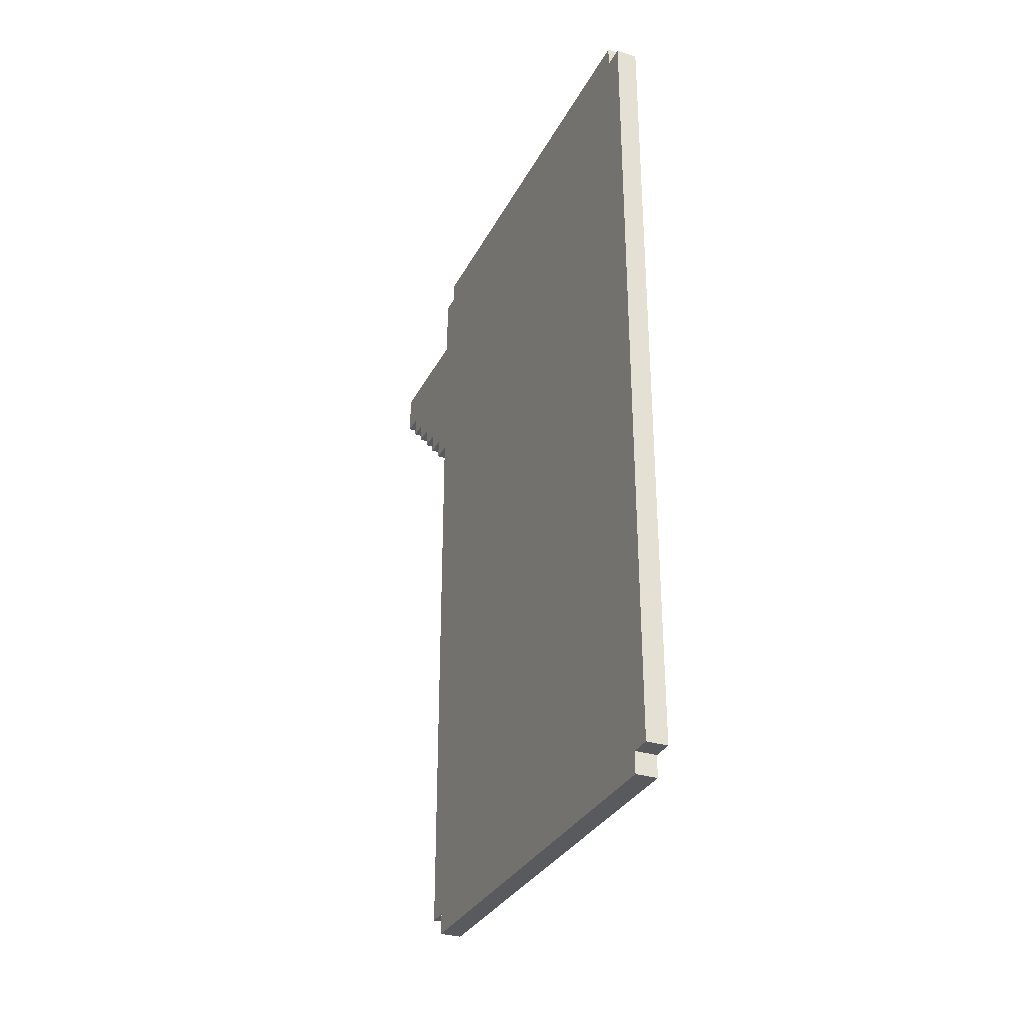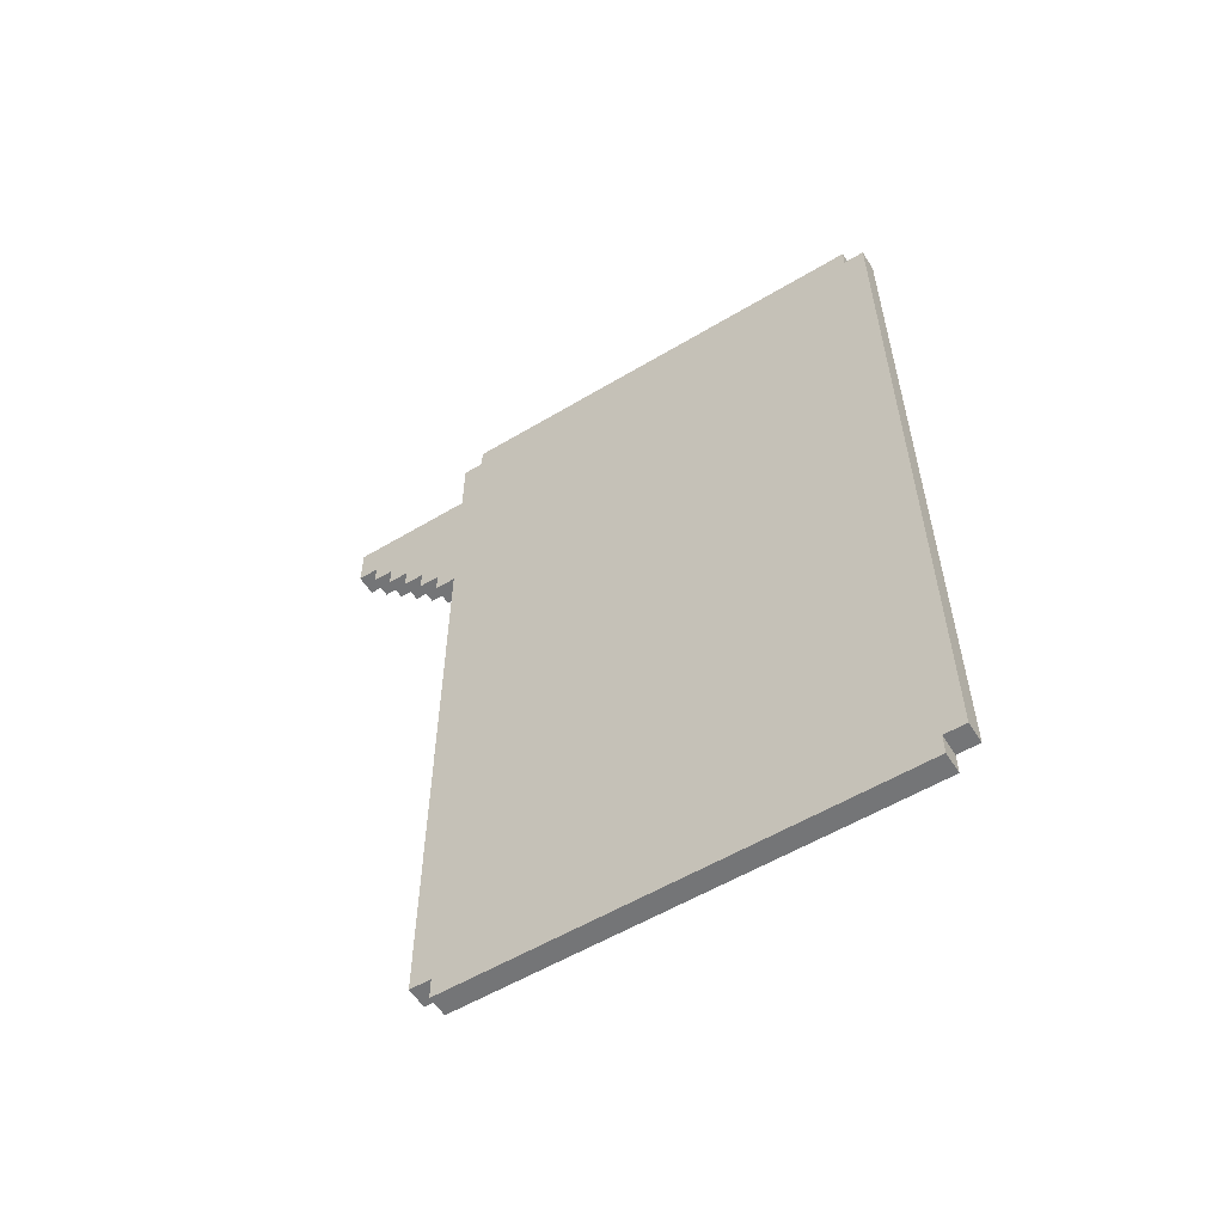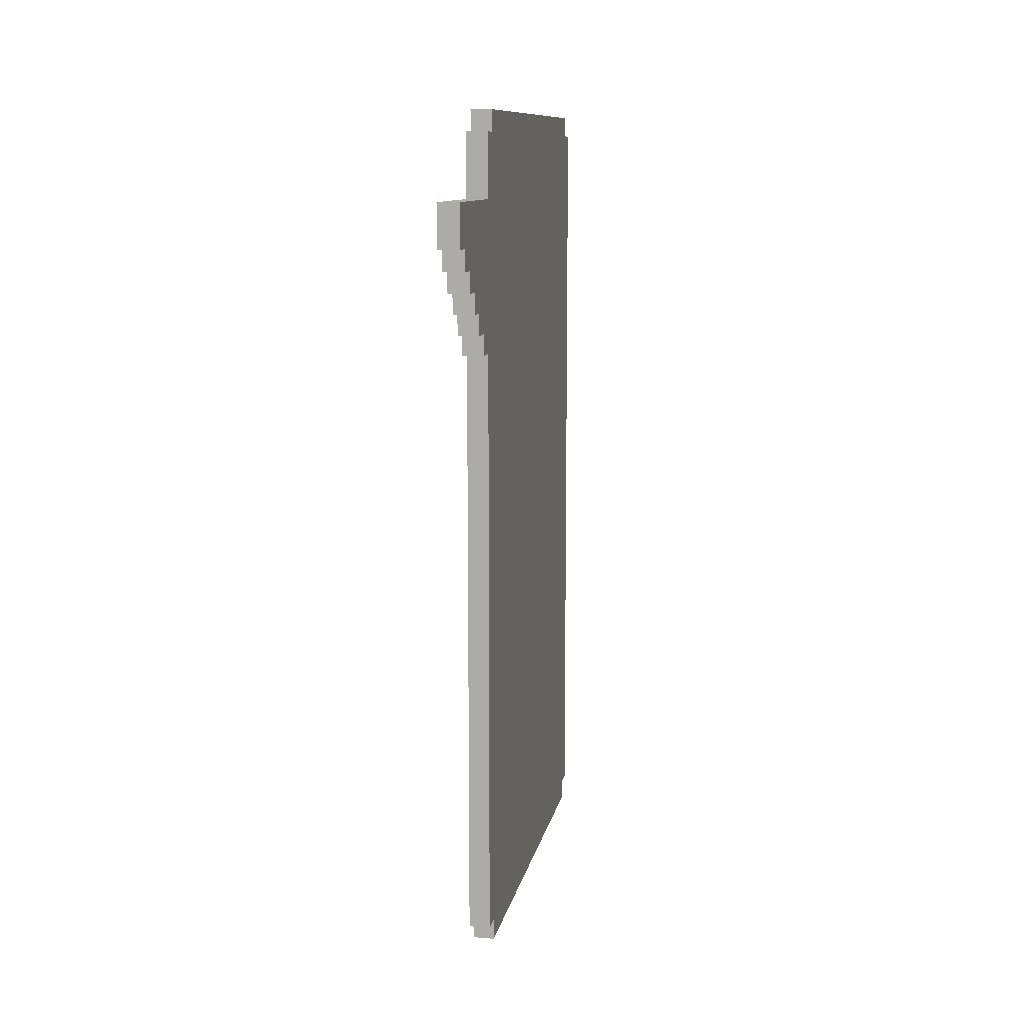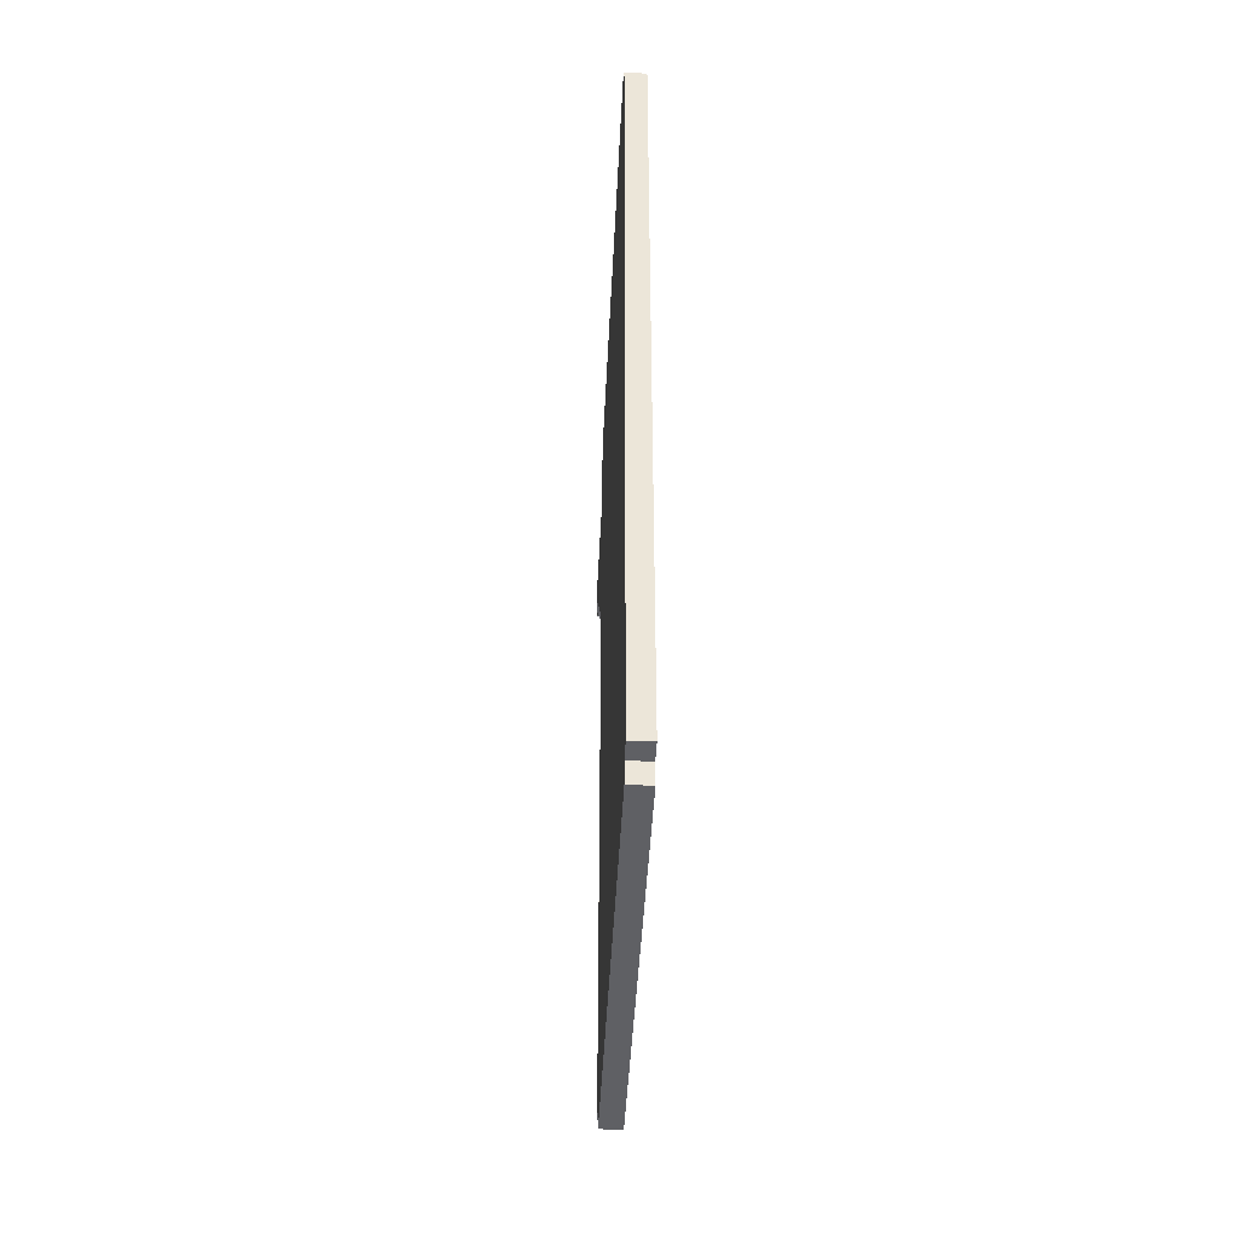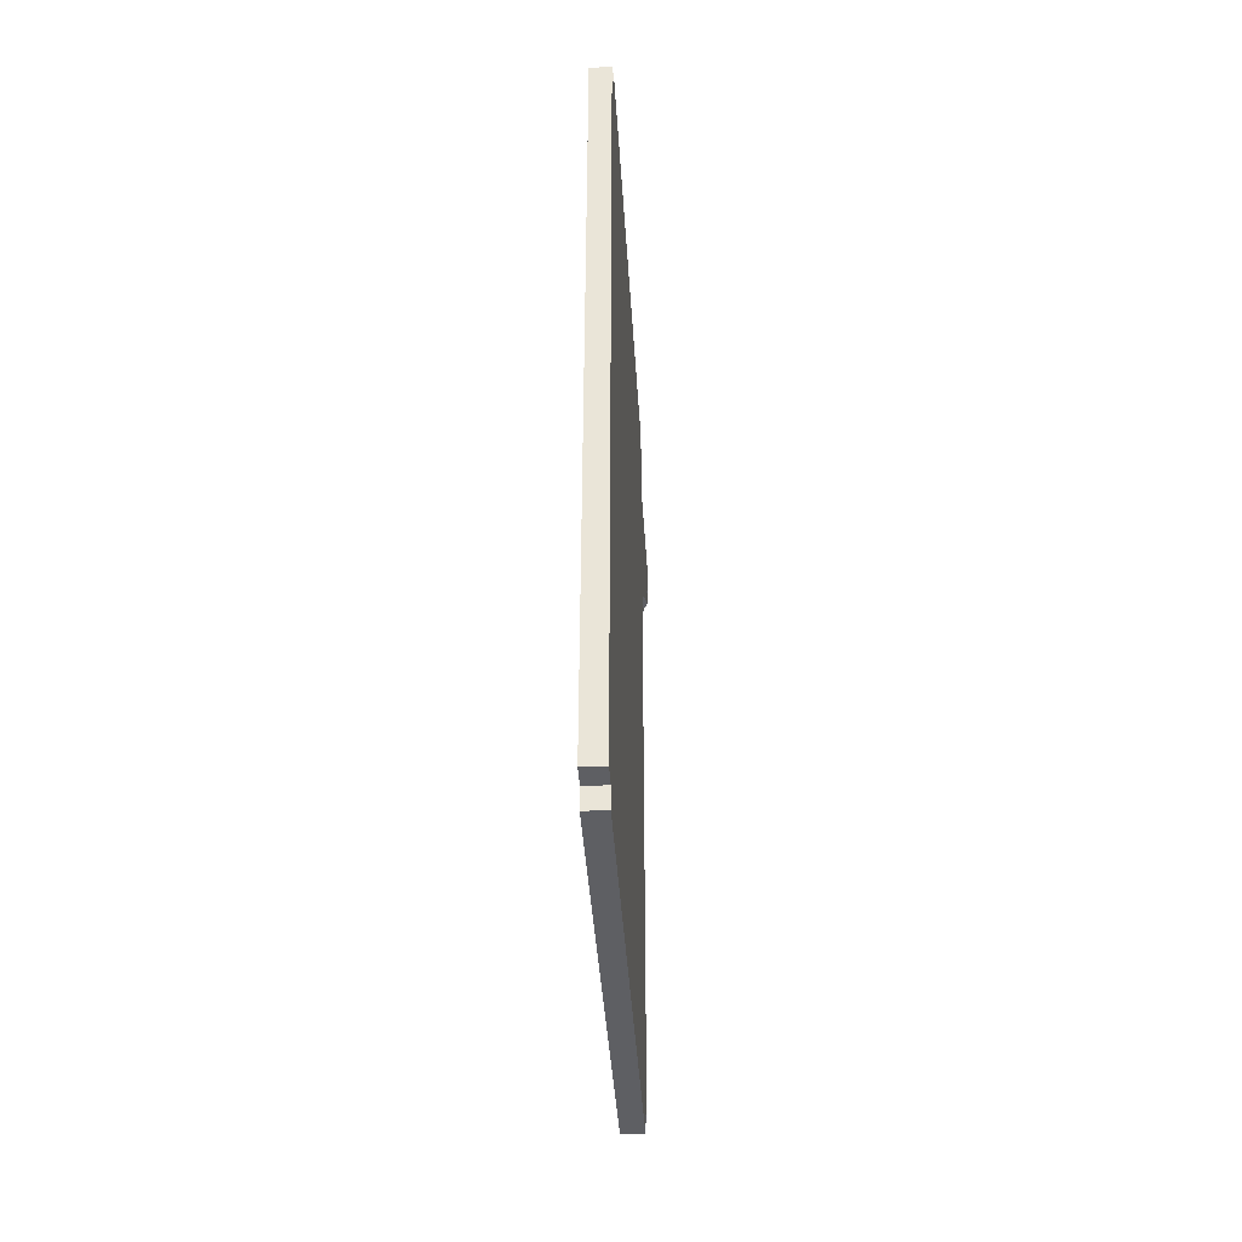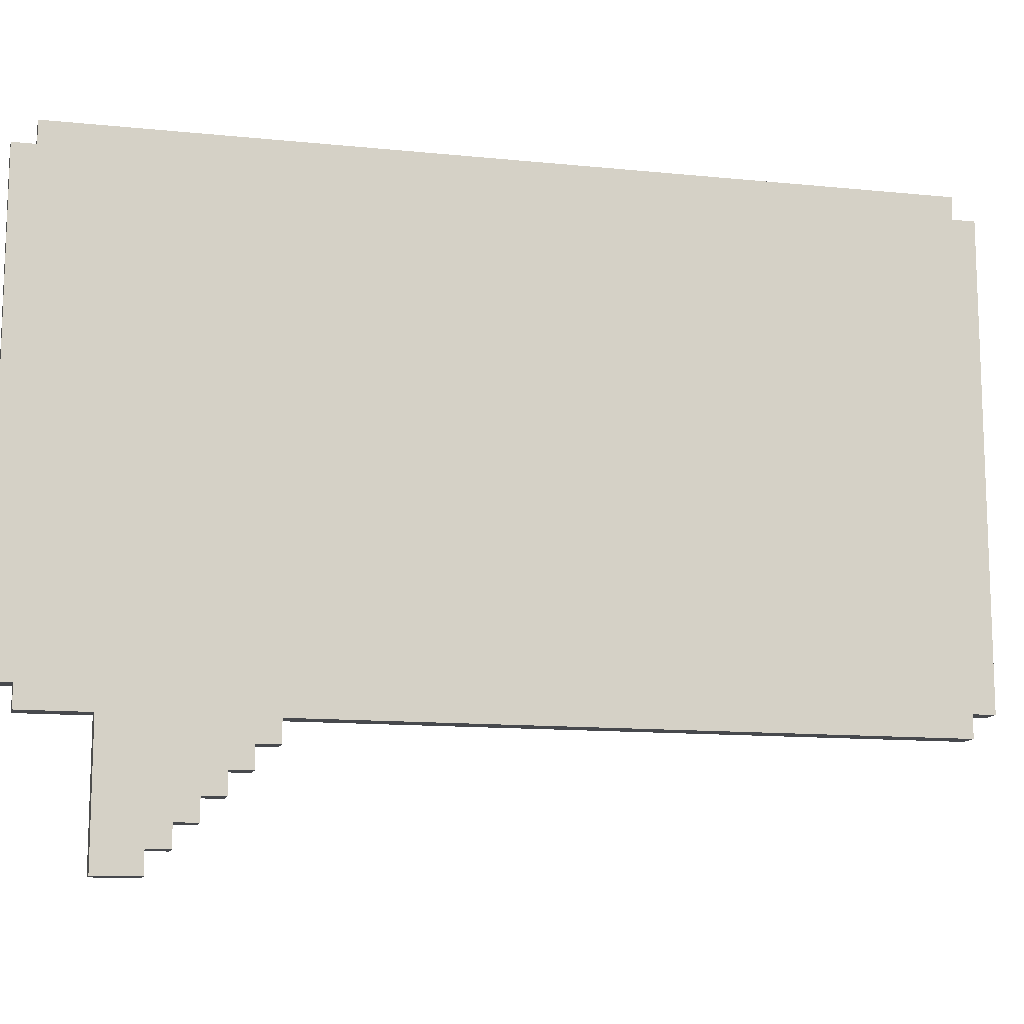
<metadata>
{"format":"obj","ext":"obj","renderer":"f3d","projection":"perspective","resolution":1024,"background":"white","views":[{"elev":-31.6,"azim":156.5,"up":"+Z"},{"elev":-56.5,"azim":122.0,"up":"+Z"},{"elev":10.8,"azim":10.7,"up":"+Z"},{"elev":-43.4,"azim":177.3,"up":"+Z"},{"elev":-41.5,"azim":-176.5,"up":"+Z"},{"elev":-12.4,"azim":76.6,"up":"+Y"}]}
</metadata>
<code>
g box!
v -0.5 1 16
v -0.5 1 14
v -0.5 2 14
v -0.5 2 13
v -0.5 3 15
v -0.5 3 14
v -0.5 3 13
v -0.5 3 12
v -0.5 4 14
v -0.5 4 13
v -0.5 4 12
v -0.5 4 11
v -0.5 5 14
v -0.5 5 13
v -0.5 5 12
v -0.5 5 11
v -0.5 5 10
v -0.5 6 13
v -0.5 6 12
v -0.5 6 11
v -0.5 6 10
v -0.5 6 9
v -0.5 7 19
v -0.5 7 16
v -0.5 7 12
v -0.5 7 11
v -0.5 7 10
v -0.5 7 9
v -0.5 7 -19
v -0.5 8 20
v -0.5 8 19
v -0.5 8 18
v -0.5 8 15
v -0.5 8 11
v -0.5 8 10
v -0.5 8 -18
v -0.5 8 -19
v -0.5 8 -20
v -0.5 9 19
v -0.5 9 18
v -0.5 9 14
v -0.5 9 10
v -0.5 9 -18
v -0.5 9 -19
v -0.5 10 -8
v -0.5 10 -11
v -0.5 11 -7
v -0.5 11 -8
v -0.5 11 -11
v -0.5 11 -12
v -0.5 12 8
v -0.5 12 -3
v -0.5 13 9
v -0.5 13 8
v -0.5 14 10
v -0.5 14 9
v -0.5 14 -7
v -0.5 14 -8
v -0.5 14 -11
v -0.5 14 -12
v -0.5 15 11
v -0.5 15 10
v -0.5 15 -8
v -0.5 15 -11
v -0.5 16 -8
v -0.5 16 -11
v -0.5 17 -7
v -0.5 17 -8
v -0.5 17 -11
v -0.5 17 -12
v -0.5 20 8
v -0.5 20 -3
v -0.5 20 -6
v -0.5 20 -7
v -0.5 20 -12
v -0.5 20 -13
v -0.5 21 9
v -0.5 21 8
v -0.5 21 -1
v -0.5 21 -2
v -0.5 21 -3
v -0.5 22 10
v -0.5 22 9
v -0.5 22 8
v -0.5 22 -0
v -0.5 22 -1
v -0.5 22 -2
v -0.5 23 11
v -0.5 23 10
v -0.5 23 9
v -0.5 23 -0
v -0.5 23 -1
v -0.5 24 10
v -0.5 24 -0
v -0.5 26 -6
v -0.5 26 -13
v -0.5 28 19
v -0.5 28 18
v -0.5 28 -18
v -0.5 28 -19
v -0.5 29 20
v -0.5 29 19
v -0.5 29 18
v -0.5 29 -18
v -0.5 29 -19
v -0.5 29 -20
v -0.5 30 19
v -0.5 30 -19
v 0.5 1 16
v 0.5 1 14
v 0.5 2 14
v 0.5 2 13
v 0.5 3 15
v 0.5 3 14
v 0.5 3 13
v 0.5 3 12
v 0.5 4 14
v 0.5 4 13
v 0.5 4 12
v 0.5 4 11
v 0.5 5 14
v 0.5 5 13
v 0.5 5 12
v 0.5 5 11
v 0.5 5 10
v 0.5 6 13
v 0.5 6 12
v 0.5 6 11
v 0.5 6 10
v 0.5 6 9
v 0.5 7 19
v 0.5 7 16
v 0.5 7 12
v 0.5 7 11
v 0.5 7 10
v 0.5 7 9
v 0.5 7 -19
v 0.5 8 20
v 0.5 8 19
v 0.5 8 18
v 0.5 8 15
v 0.5 8 11
v 0.5 8 10
v 0.5 8 -18
v 0.5 8 -19
v 0.5 8 -20
v 0.5 9 19
v 0.5 9 18
v 0.5 9 14
v 0.5 9 10
v 0.5 9 -18
v 0.5 9 -19
v 0.5 10 -8
v 0.5 10 -11
v 0.5 11 -7
v 0.5 11 -8
v 0.5 11 -11
v 0.5 11 -12
v 0.5 12 8
v 0.5 12 -3
v 0.5 13 9
v 0.5 13 8
v 0.5 14 10
v 0.5 14 9
v 0.5 14 -7
v 0.5 14 -8
v 0.5 14 -11
v 0.5 14 -12
v 0.5 15 11
v 0.5 15 10
v 0.5 15 -8
v 0.5 15 -11
v 0.5 16 -8
v 0.5 16 -11
v 0.5 17 -7
v 0.5 17 -8
v 0.5 17 -11
v 0.5 17 -12
v 0.5 20 8
v 0.5 20 -3
v 0.5 20 -6
v 0.5 20 -7
v 0.5 20 -12
v 0.5 20 -13
v 0.5 21 9
v 0.5 21 8
v 0.5 21 -1
v 0.5 21 -2
v 0.5 21 -3
v 0.5 22 10
v 0.5 22 9
v 0.5 22 8
v 0.5 22 -0
v 0.5 22 -1
v 0.5 22 -2
v 0.5 23 11
v 0.5 23 10
v 0.5 23 9
v 0.5 23 -0
v 0.5 23 -1
v 0.5 24 10
v 0.5 24 -0
v 0.5 26 -6
v 0.5 26 -13
v 0.5 28 19
v 0.5 28 18
v 0.5 28 -18
v 0.5 28 -19
v 0.5 29 20
v 0.5 29 19
v 0.5 29 18
v 0.5 29 -18
v 0.5 29 -19
v 0.5 29 -20
v 0.5 30 19
v 0.5 30 -19
v -0.5 8 20
v -0.5 29 20
v 0.5 8 20
v 0.5 29 20
v -0.5 7 19
v -0.5 8 19
v -0.5 29 19
v -0.5 30 19
v 0.5 7 19
v 0.5 8 19
v 0.5 29 19
v 0.5 30 19
v -0.5 1 16
v -0.5 7 16
v 0.5 1 16
v 0.5 7 16
v -0.5 1 14
v -0.5 2 14
v 0.5 1 14
v 0.5 2 14
v -0.5 2 13
v -0.5 3 13
v 0.5 2 13
v 0.5 3 13
v -0.5 3 12
v -0.5 4 12
v 0.5 3 12
v 0.5 4 12
v -0.5 4 11
v -0.5 5 11
v 0.5 4 11
v 0.5 5 11
v -0.5 5 10
v -0.5 6 10
v 0.5 5 10
v 0.5 6 10
v -0.5 6 9
v -0.5 7 9
v 0.5 6 9
v 0.5 7 9
v -0.5 7 -19
v -0.5 8 -19
v -0.5 29 -19
v -0.5 30 -19
v 0.5 7 -19
v 0.5 8 -19
v 0.5 29 -19
v 0.5 30 -19
v -0.5 8 -20
v -0.5 29 -20
v 0.5 8 -20
v 0.5 29 -20
v -0.5 1 16
v 0.5 1 16
v -0.5 1 14
v 0.5 1 14
v -0.5 2 14
v 0.5 2 14
v -0.5 2 13
v 0.5 2 13
v -0.5 3 13
v 0.5 3 13
v -0.5 3 12
v 0.5 3 12
v -0.5 4 12
v 0.5 4 12
v -0.5 4 11
v 0.5 4 11
v -0.5 5 11
v 0.5 5 11
v -0.5 5 10
v 0.5 5 10
v -0.5 6 10
v 0.5 6 10
v -0.5 6 9
v 0.5 6 9
v -0.5 7 19
v 0.5 7 19
v -0.5 7 16
v 0.5 7 16
v -0.5 7 9
v 0.5 7 9
v -0.5 7 -19
v 0.5 7 -19
v -0.5 8 20
v 0.5 8 20
v -0.5 8 19
v 0.5 8 19
v -0.5 8 -19
v 0.5 8 -19
v -0.5 8 -20
v 0.5 8 -20
v -0.5 29 20
v 0.5 29 20
v -0.5 29 19
v 0.5 29 19
v -0.5 29 -19
v 0.5 29 -19
v -0.5 29 -20
v 0.5 29 -20
v -0.5 30 19
v 0.5 30 19
v -0.5 30 -19
v 0.5 30 -19
f 3 2 1
f 5 3 1
f 5 4 3
f 6 4 5
f 7 4 6
f 9 6 5
f 9 8 7
f 9 7 6
f 10 8 9
f 11 8 10
f 13 9 5
f 13 10 9
f 14 12 11
f 14 10 13
f 14 11 10
f 15 12 14
f 16 12 15
f 18 14 13
f 18 15 14
f 19 17 16
f 19 15 18
f 19 16 15
f 20 17 19
f 21 17 20
f 24 5 1
f 25 19 18
f 25 20 19
f 26 22 21
f 26 20 25
f 26 21 20
f 27 22 26
f 28 22 27
f 31 24 23
f 32 24 31
f 33 13 5
f 33 24 32
f 33 5 24
f 34 26 25
f 34 27 26
f 35 29 28
f 35 27 34
f 35 28 27
f 36 29 35
f 37 29 36
f 39 32 31
f 39 31 30
f 40 33 32
f 40 32 39
f 41 25 18
f 41 33 40
f 41 18 13
f 41 34 25
f 41 35 34
f 41 13 33
f 42 36 35
f 42 35 41
f 43 38 37
f 43 36 42
f 43 37 36
f 44 38 43
f 45 42 41
f 45 41 40
f 45 43 42
f 46 43 45
f 47 45 40
f 48 46 45
f 48 45 47
f 49 43 46
f 49 46 48
f 50 43 49
f 51 47 40
f 52 47 51
f 53 51 40
f 54 52 51
f 54 51 53
f 55 53 40
f 56 54 53
f 56 53 55
f 57 48 47
f 57 49 48
f 57 50 49
f 57 47 52
f 58 50 57
f 59 50 58
f 60 43 50
f 60 50 59
f 61 55 40
f 62 56 55
f 62 55 61
f 63 59 58
f 63 58 57
f 64 60 59
f 64 59 63
f 65 63 57
f 65 64 63
f 66 60 64
f 66 64 65
f 67 57 52
f 67 65 57
f 68 66 65
f 68 65 67
f 69 60 66
f 69 66 68
f 70 43 60
f 70 60 69
f 71 54 56
f 71 56 62
f 71 52 54
f 71 62 61
f 72 67 52
f 72 52 71
f 73 67 72
f 74 70 69
f 74 67 73
f 74 69 68
f 74 68 67
f 75 43 70
f 75 70 74
f 76 43 75
f 77 71 61
f 78 72 71
f 78 71 77
f 79 72 78
f 80 72 79
f 81 73 72
f 81 72 80
f 82 77 61
f 83 78 77
f 83 77 82
f 84 79 78
f 84 78 83
f 85 79 84
f 86 80 79
f 86 79 85
f 87 81 80
f 87 80 86
f 88 61 40
f 88 82 61
f 89 83 82
f 89 82 88
f 90 85 84
f 90 83 89
f 90 84 83
f 91 86 85
f 91 85 90
f 92 87 86
f 92 86 91
f 93 89 88
f 93 91 90
f 93 90 89
f 94 92 91
f 94 91 93
f 95 74 73
f 95 92 94
f 95 94 93
f 95 87 92
f 95 81 87
f 95 76 75
f 95 75 74
f 95 73 81
f 96 43 76
f 96 76 95
f 97 40 39
f 97 39 30
f 98 96 95
f 98 40 97
f 98 88 40
f 98 95 93
f 98 93 88
f 99 43 96
f 99 96 98
f 99 44 43
f 100 38 44
f 100 44 99
f 101 98 97
f 101 97 30
f 102 98 101
f 103 99 98
f 103 98 102
f 104 100 99
f 104 99 103
f 105 38 100
f 105 100 104
f 106 38 105
f 107 104 103
f 107 105 104
f 107 103 102
f 108 105 107
f 109 110 111
f 109 111 113
f 111 112 113
f 113 112 114
f 114 112 115
f 113 114 117
f 115 116 117
f 114 115 117
f 117 116 118
f 118 116 119
f 113 117 121
f 117 118 121
f 119 120 122
f 121 118 122
f 118 119 122
f 122 120 123
f 123 120 124
f 121 122 126
f 122 123 126
f 124 125 127
f 126 123 127
f 123 124 127
f 127 125 128
f 128 125 129
f 109 113 132
f 126 127 133
f 127 128 133
f 129 130 134
f 133 128 134
f 128 129 134
f 134 130 135
f 135 130 136
f 131 132 139
f 139 132 140
f 113 121 141
f 140 132 141
f 132 113 141
f 133 134 142
f 134 135 142
f 136 137 143
f 142 135 143
f 135 136 143
f 143 137 144
f 144 137 145
f 139 140 147
f 138 139 147
f 140 141 148
f 147 140 148
f 126 133 149
f 148 141 149
f 121 126 149
f 133 142 149
f 142 143 149
f 141 121 149
f 143 144 150
f 149 143 150
f 145 146 151
f 150 144 151
f 144 145 151
f 151 146 152
f 149 150 153
f 148 149 153
f 150 151 153
f 153 151 154
f 148 153 155
f 153 154 156
f 155 153 156
f 154 151 157
f 156 154 157
f 157 151 158
f 148 155 159
f 159 155 160
f 148 159 161
f 159 160 162
f 161 159 162
f 148 161 163
f 161 162 164
f 163 161 164
f 155 156 165
f 156 157 165
f 157 158 165
f 160 155 165
f 165 158 166
f 166 158 167
f 158 151 168
f 167 158 168
f 148 163 169
f 163 164 170
f 169 163 170
f 166 167 171
f 165 166 171
f 167 168 172
f 171 167 172
f 165 171 173
f 171 172 173
f 172 168 174
f 173 172 174
f 160 165 175
f 165 173 175
f 173 174 176
f 175 173 176
f 174 168 177
f 176 174 177
f 168 151 178
f 177 168 178
f 164 162 179
f 170 164 179
f 162 160 179
f 169 170 179
f 160 175 180
f 179 160 180
f 180 175 181
f 177 178 182
f 181 175 182
f 176 177 182
f 175 176 182
f 178 151 183
f 182 178 183
f 183 151 184
f 169 179 185
f 179 180 186
f 185 179 186
f 186 180 187
f 187 180 188
f 180 181 189
f 188 180 189
f 169 185 190
f 185 186 191
f 190 185 191
f 186 187 192
f 191 186 192
f 192 187 193
f 187 188 194
f 193 187 194
f 188 189 195
f 194 188 195
f 148 169 196
f 169 190 196
f 190 191 197
f 196 190 197
f 192 193 198
f 197 191 198
f 191 192 198
f 193 194 199
f 198 193 199
f 194 195 200
f 199 194 200
f 196 197 201
f 198 199 201
f 197 198 201
f 199 200 202
f 201 199 202
f 181 182 203
f 202 200 203
f 201 202 203
f 200 195 203
f 195 189 203
f 183 184 203
f 182 183 203
f 189 181 203
f 184 151 204
f 203 184 204
f 147 148 205
f 138 147 205
f 203 204 206
f 205 148 206
f 148 196 206
f 201 203 206
f 196 201 206
f 204 151 207
f 206 204 207
f 151 152 207
f 152 146 208
f 207 152 208
f 205 206 209
f 138 205 209
f 209 206 210
f 206 207 211
f 210 206 211
f 207 208 212
f 211 207 212
f 208 146 213
f 212 208 213
f 213 146 214
f 211 212 215
f 212 213 215
f 210 211 215
f 215 213 216
f 219 218 217
f 220 218 219
f 225 222 221
f 226 222 225
f 227 224 223
f 228 224 227
f 231 230 229
f 232 230 231
f 233 234 235
f 235 234 236
f 237 238 239
f 239 238 240
f 241 242 243
f 243 242 244
f 245 246 247
f 247 246 248
f 249 250 251
f 251 250 252
f 253 254 255
f 255 254 256
f 257 258 261
f 261 258 262
f 259 260 263
f 263 260 264
f 265 266 267
f 267 266 268
f 271 270 269
f 272 270 271
f 275 274 273
f 276 274 275
f 279 278 277
f 280 278 279
f 283 282 281
f 284 282 283
f 287 286 285
f 288 286 287
f 291 290 289
f 292 290 291
f 295 294 293
f 296 294 295
f 299 298 297
f 300 298 299
f 303 302 301
f 304 302 303
f 307 306 305
f 308 306 307
f 309 310 311
f 311 310 312
f 313 314 315
f 315 314 316
f 317 318 319
f 319 318 320

</code>
